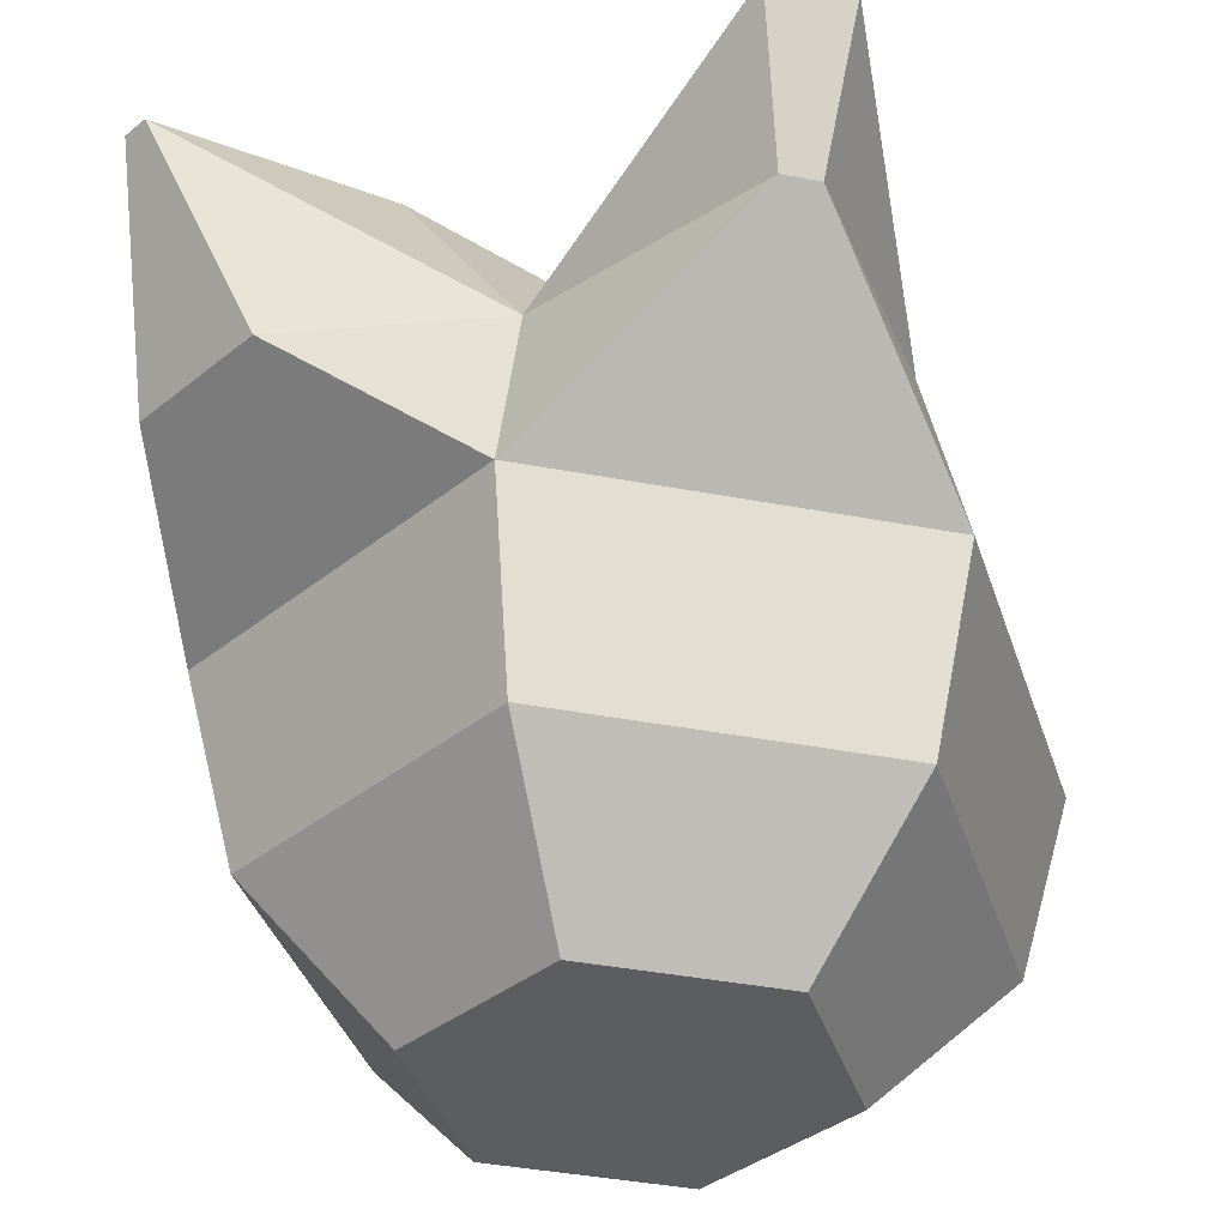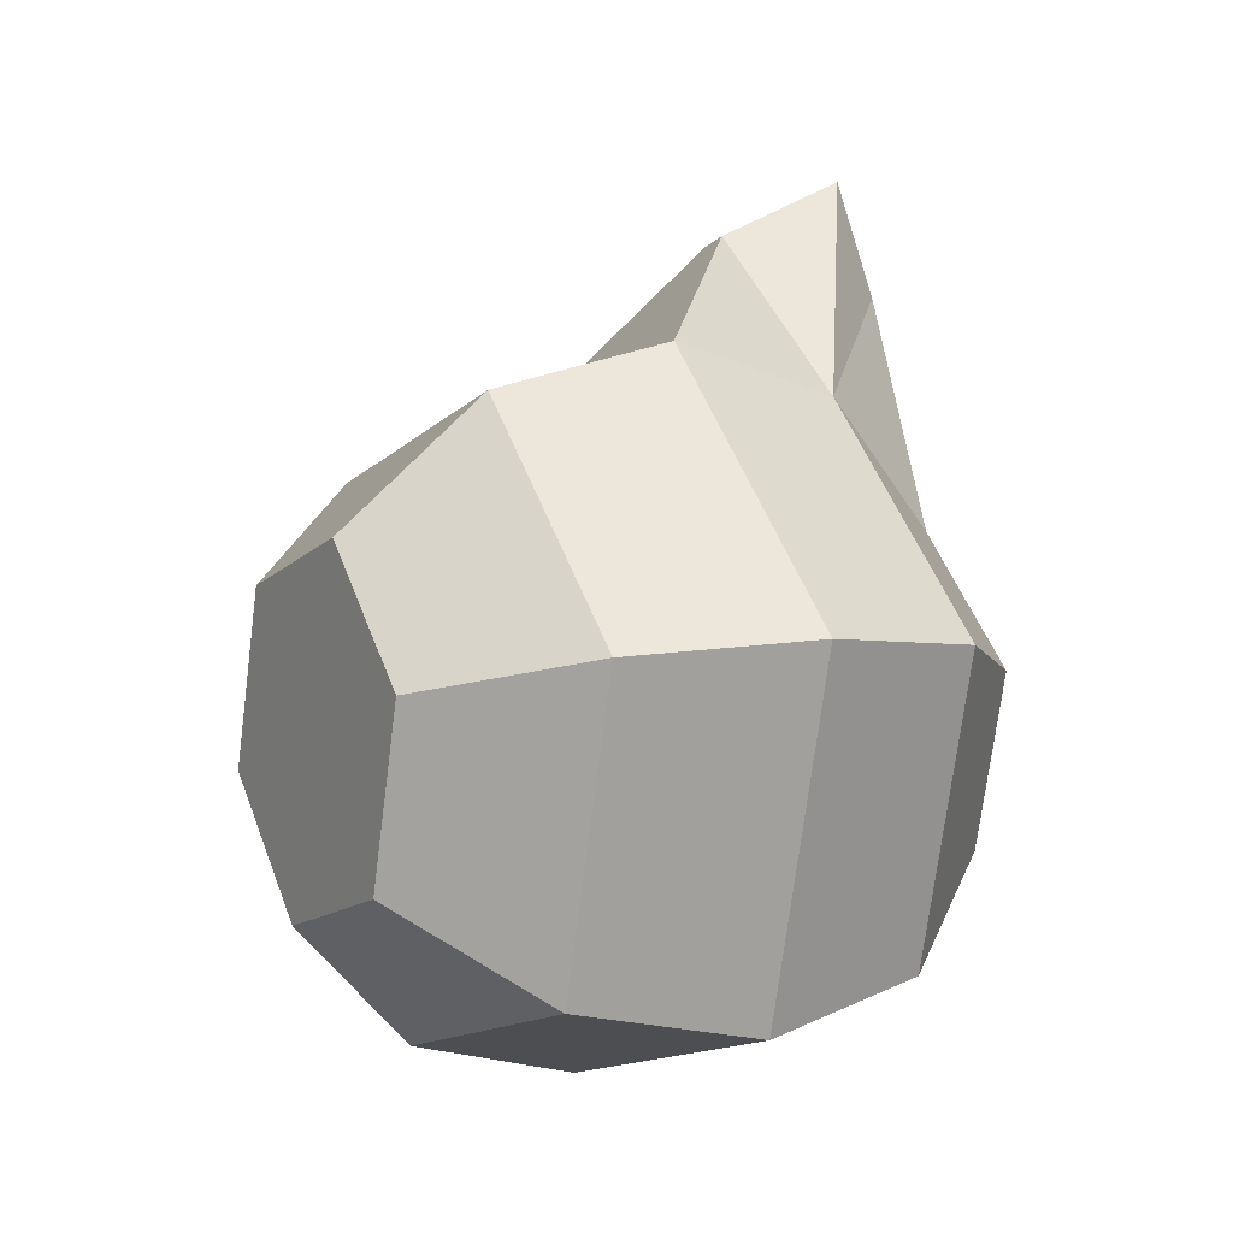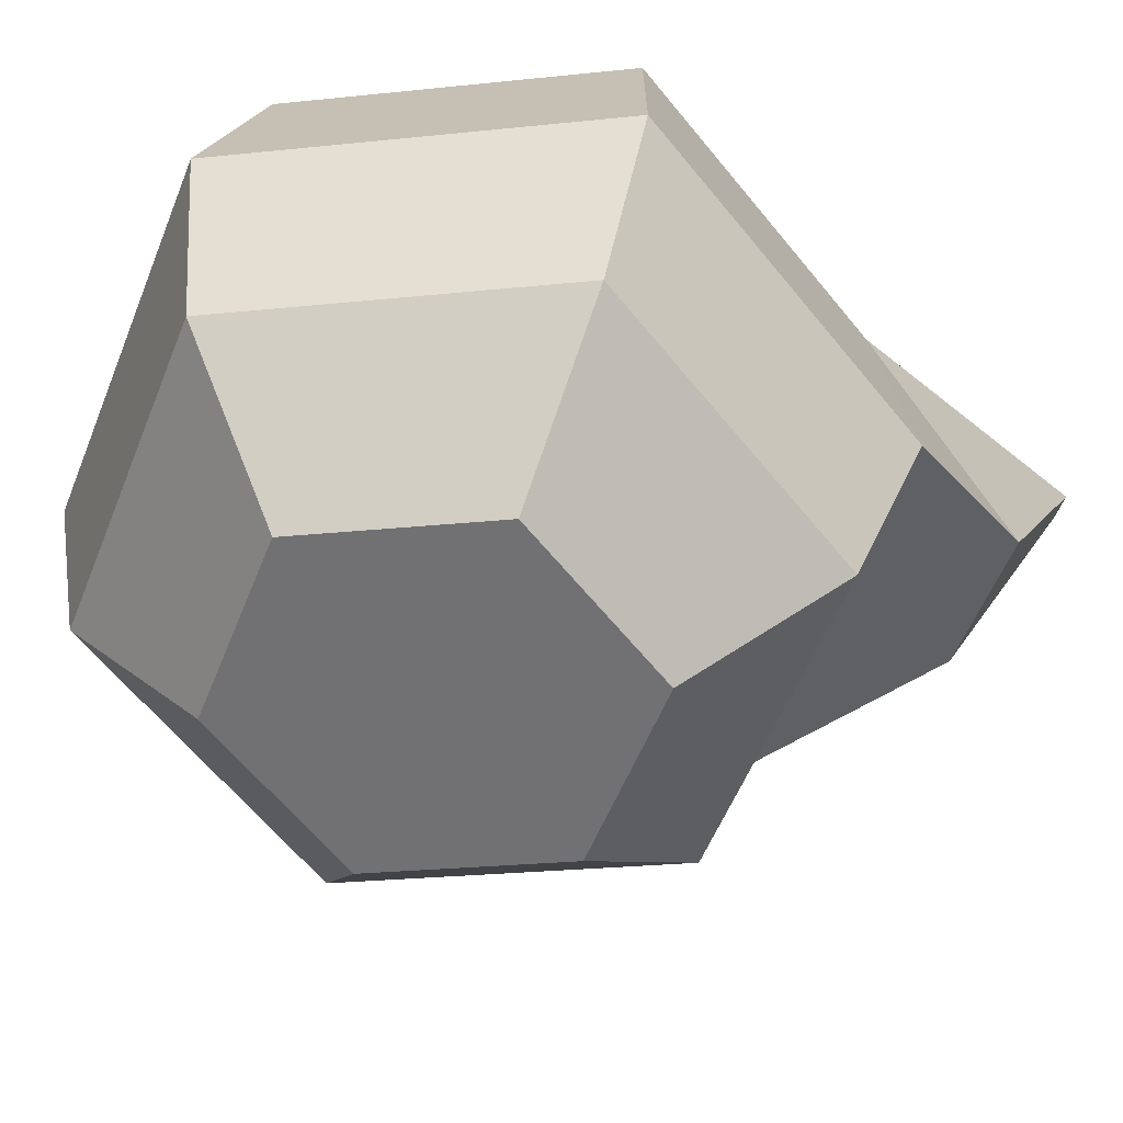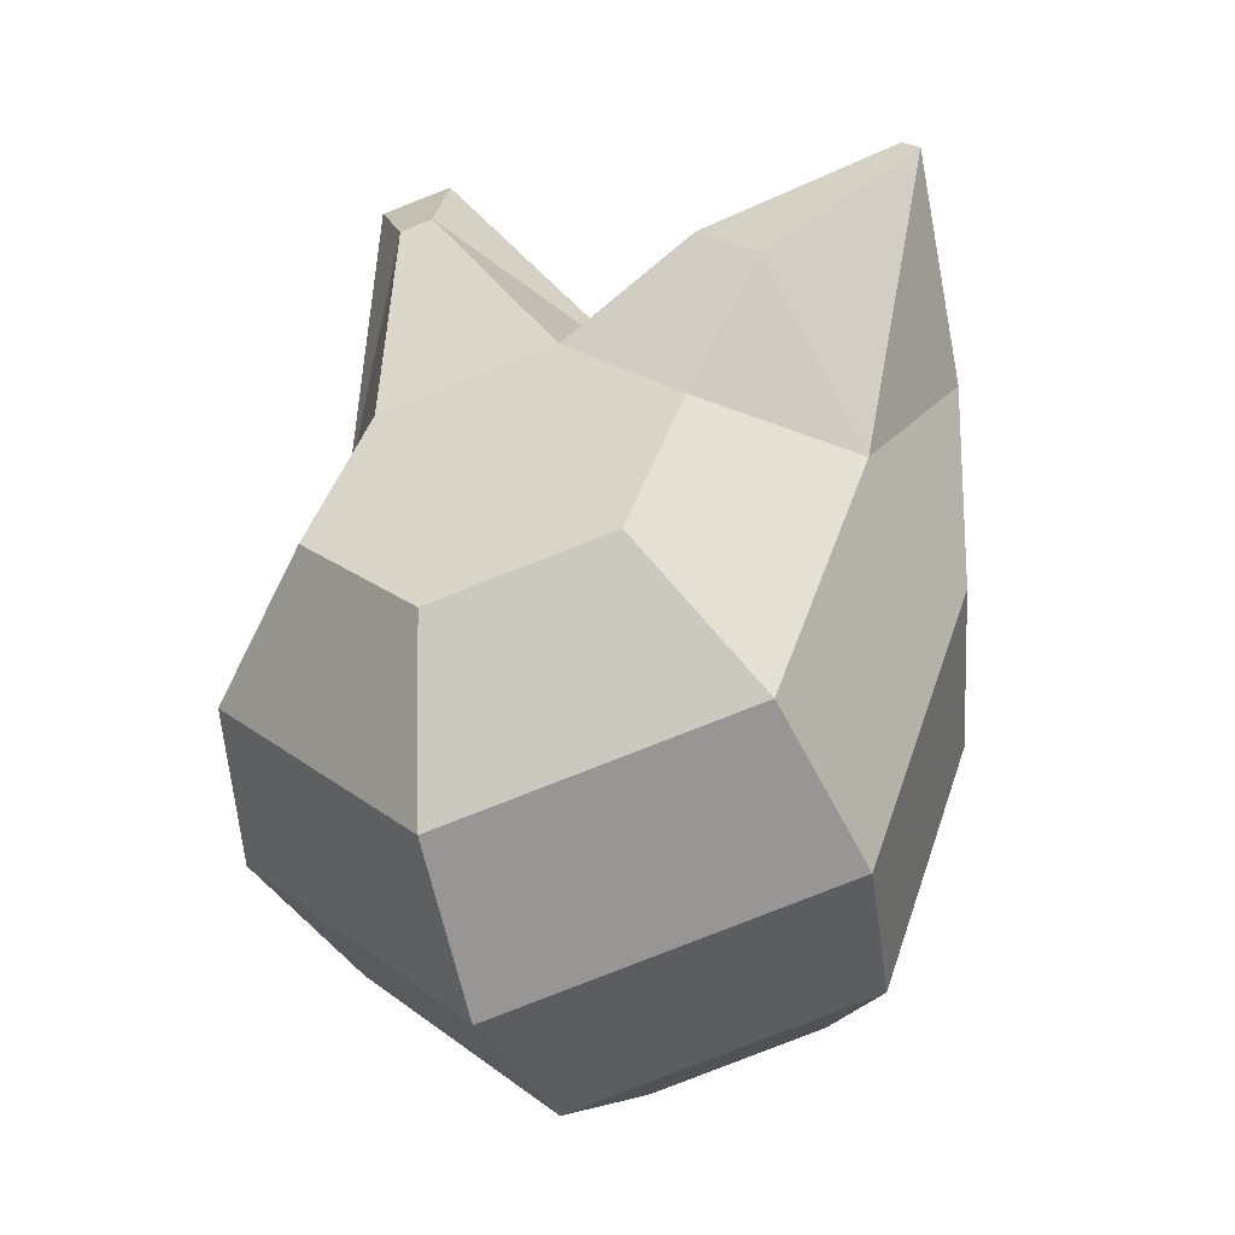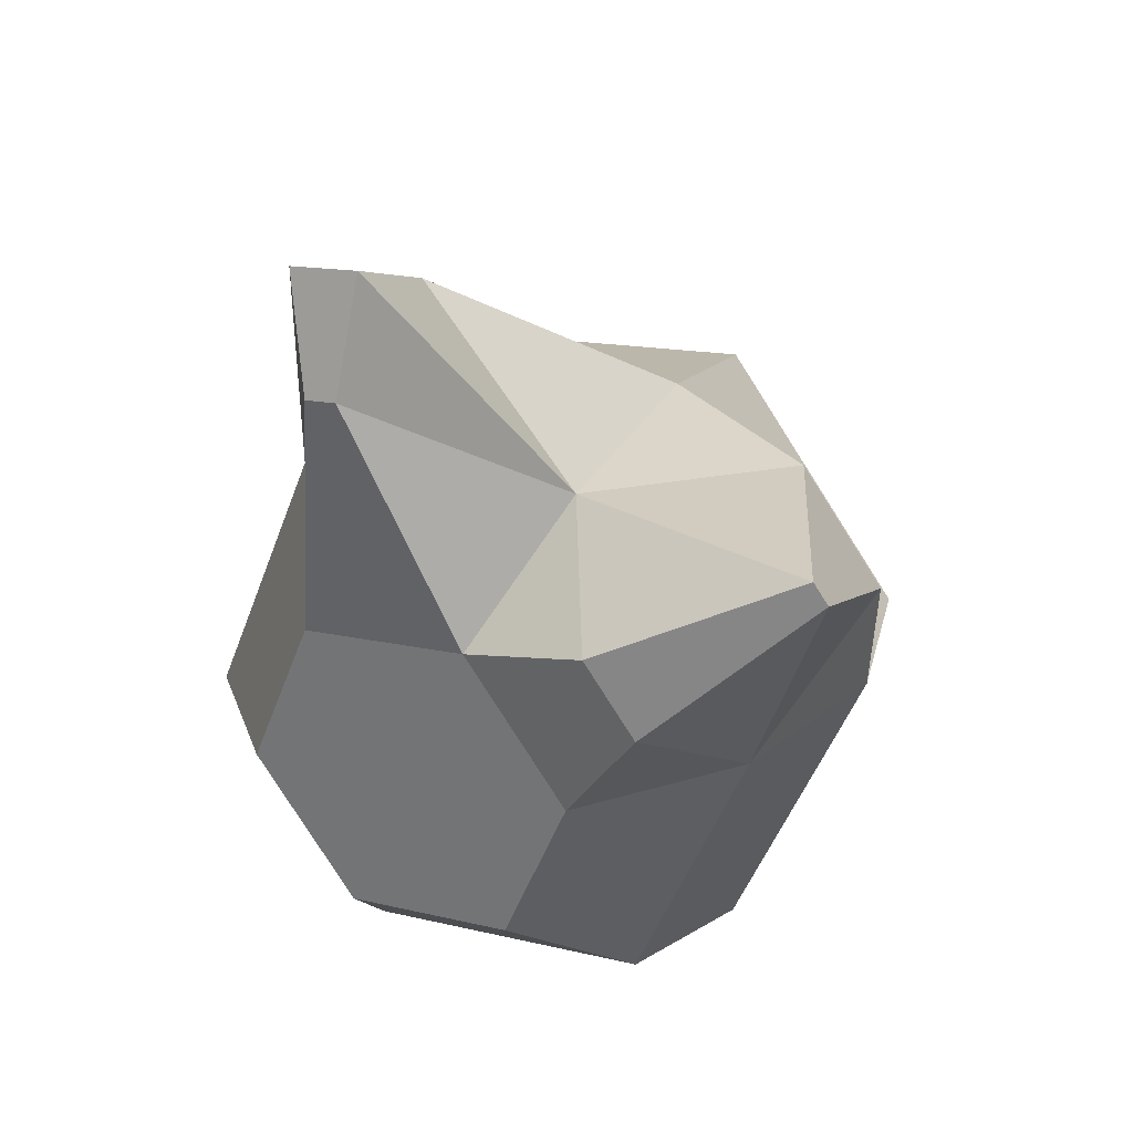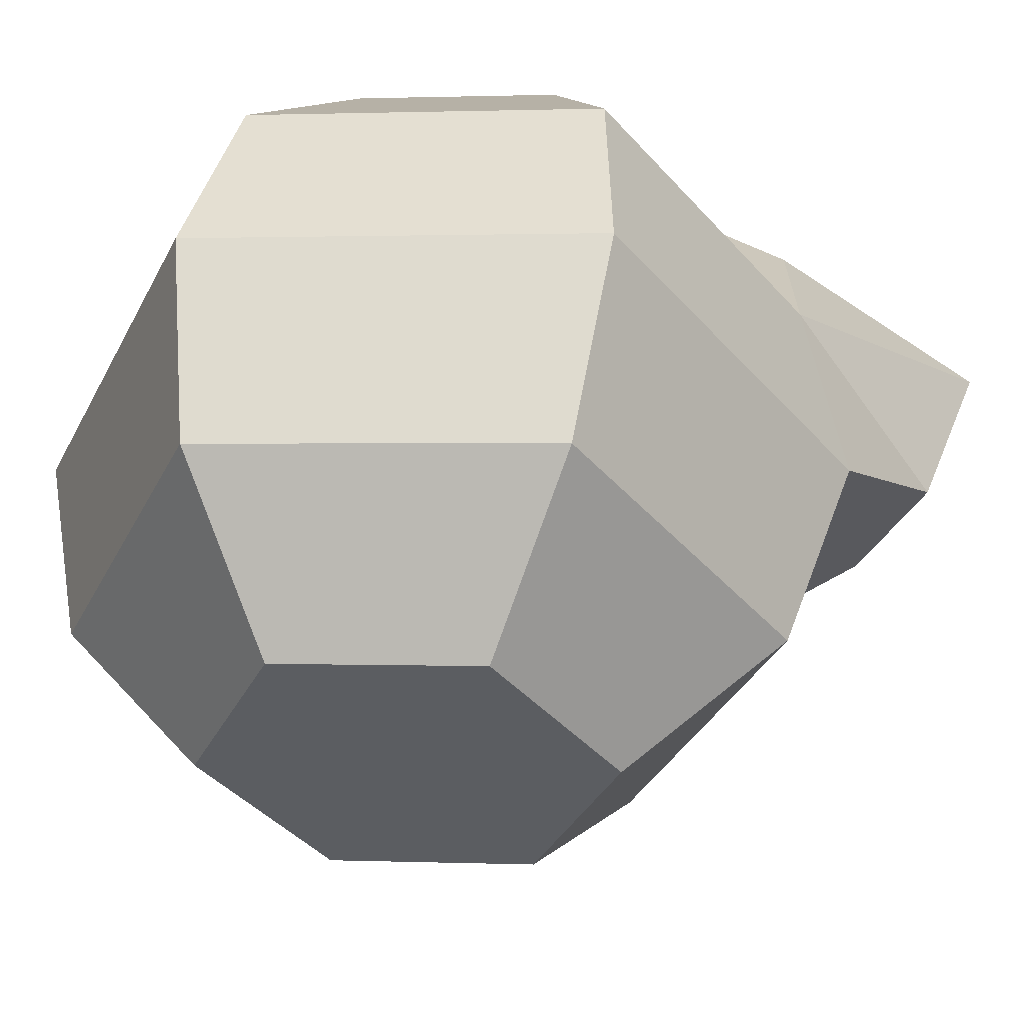
<metadata>
{"format":"obj","ext":"obj","renderer":"f3d","projection":"perspective","resolution":1024,"background":"white","views":[{"elev":-53.5,"azim":3.2,"up":"+Y"},{"elev":-32.7,"azim":63.5,"up":"+Z"},{"elev":-40.4,"azim":-154.0,"up":"+Y"},{"elev":-34.0,"azim":-162.8,"up":"+Z"},{"elev":48.2,"azim":-152.2,"up":"+Z"},{"elev":-20.4,"azim":-156.1,"up":"+Y"}]}
</metadata>
<code>
v -0.3796 0.6301 -0.1475
v -0.3767 0.6206 -0.1645
v -0.376 0.6038 -0.1746
v -0.3778 0.5842 -0.1753
v -0.3815 0.5672 -0.1663
v -0.3659 0.626 -0.1351
v -0.353 0.6134 -0.1429
v -0.3487 0.5955 -0.1497
v -0.3541 0.5771 -0.1537
v -0.3678 0.5631 -0.1538
v -0.3577 0.5853 -0.1143
v -0.3619 0.5682 -0.1231
v -0.3723 0.5579 -0.1361
v -0.3886 0.6198 -0.1122
v -0.394 0.5833 -0.1038
v -0.3934 0.5665 -0.114
v -0.3905 0.5569 -0.1309
v -0.4023 0.624 -0.1246
v -0.416 0.6099 -0.1247
v -0.4214 0.5915 -0.1287
v -0.4171 0.5736 -0.1356
v -0.4042 0.561 -0.1434
v -0.3978 0.6291 -0.1423
v -0.4082 0.6188 -0.1554
v -0.4124 0.6017 -0.1641
v -0.4093 0.5825 -0.1662
v -0.3997 0.5662 -0.161
v -0.3704 0.6209 -0.1174
v -0.3608 0.6045 -0.1123
v -0.3923 0.6028 -0.1032
v -0.4221 0.6138 -0.08977
v -0.424 0.6144 -0.09153
v -0.4028 0.6216 -0.1032
v -0.4125 0.5933 -0.09799
v -0.4096 0.6237 -0.1094
v -0.423 0.5965 -0.1075
v -0.3647 0.6089 -0.0796
v -0.3721 0.6085 -0.07745
v -0.3697 0.6157 -0.08927
v -0.3683 0.5967 -0.08897
v -0.3731 0.6155 -0.08828
v -0.3717 0.5965 -0.08799
f 17 27 5
f 3 9 4
f 1 7 2
f 5 9 10
f 2 8 3
f 6 29 7
f 9 13 10
f 7 11 8
f 1 28 6
f 8 12 9
f 13 16 17
f 30 42 38
f 11 16 12
f 28 41 39
f 16 22 17
f 19 35 18
f 15 21 16
f 20 34 36
f 22 26 27
f 19 25 20
f 1 18 14
f 20 26 21
f 18 24 19
f 27 4 5
f 24 3 25
f 25 4 26
f 23 2 24
f 13 5 10
f 31 36 34
f 31 35 32
f 30 33 31
f 18 33 14
f 19 36 32
f 30 34 15
f 37 42 40
f 37 41 38
f 29 40 11
f 11 42 15
f 30 41 14
f 29 39 37
f 17 22 27
f 3 8 9
f 1 6 7
f 5 4 9
f 2 7 8
f 6 28 29
f 9 12 13
f 7 29 11
f 1 14 28
f 8 11 12
f 13 12 16
f 30 15 42
f 11 15 16
f 28 14 41
f 16 21 22
f 19 32 35
f 15 20 21
f 20 15 34
f 22 21 26
f 19 24 25
f 1 23 18
f 20 25 26
f 18 23 24
f 27 26 4
f 24 2 3
f 25 3 4
f 23 1 2
f 13 17 5
f 31 32 36
f 31 33 35
f 30 14 33
f 18 35 33
f 19 20 36
f 30 31 34
f 37 38 42
f 37 39 41
f 29 37 40
f 11 40 42
f 30 38 41
f 29 28 39

</code>
